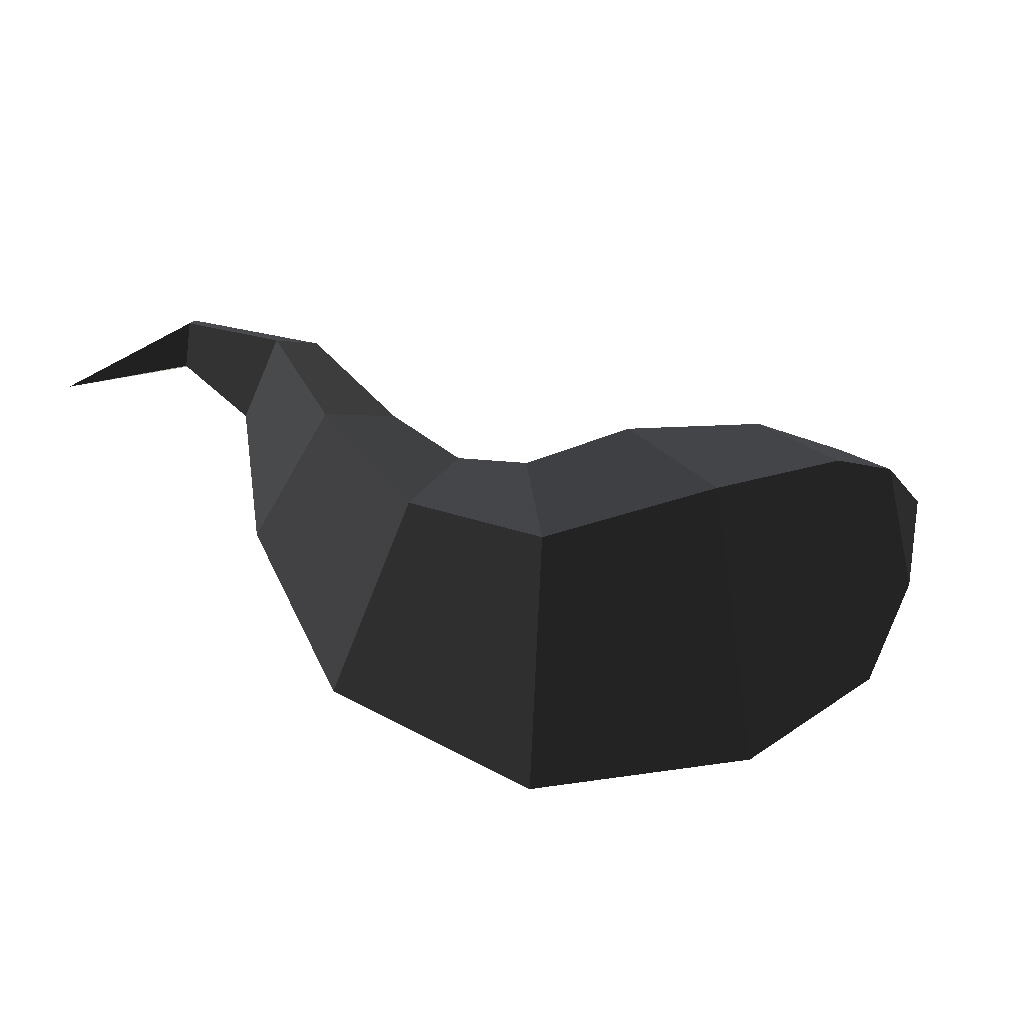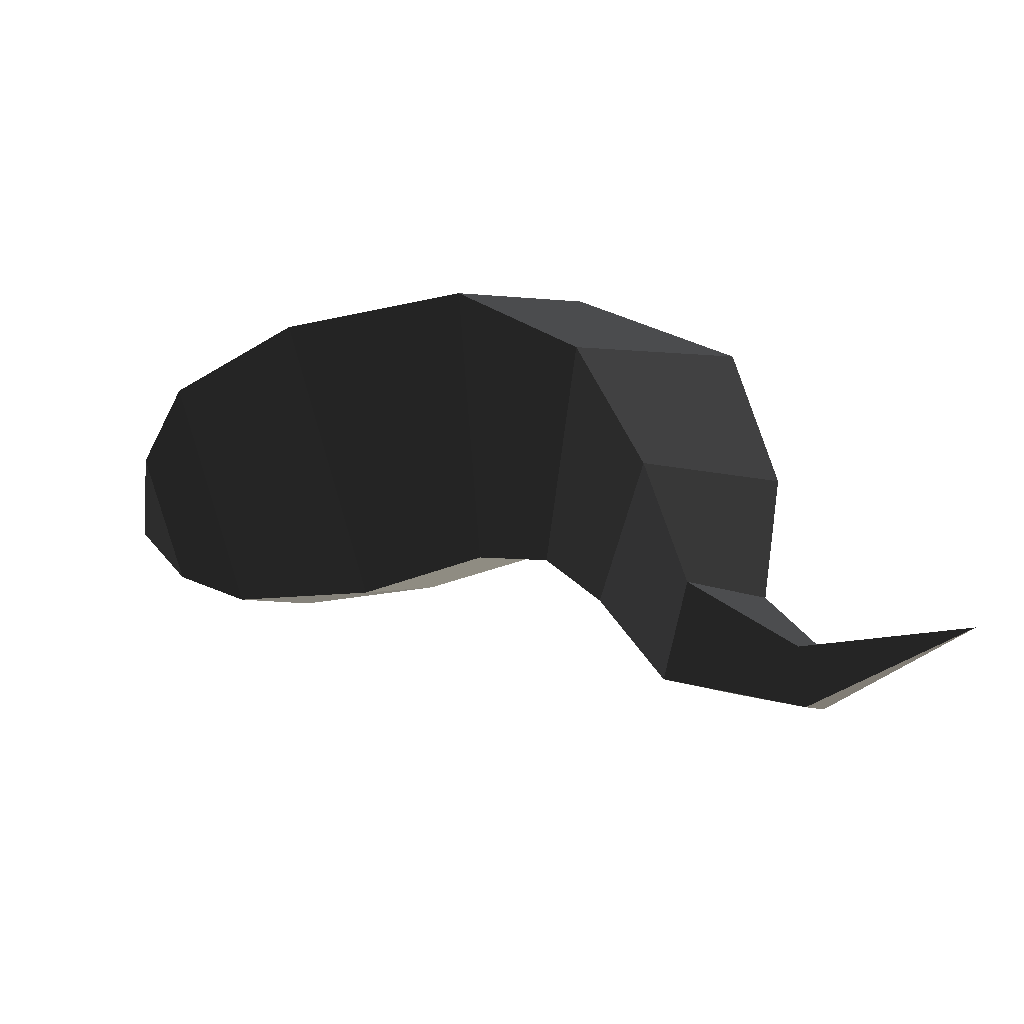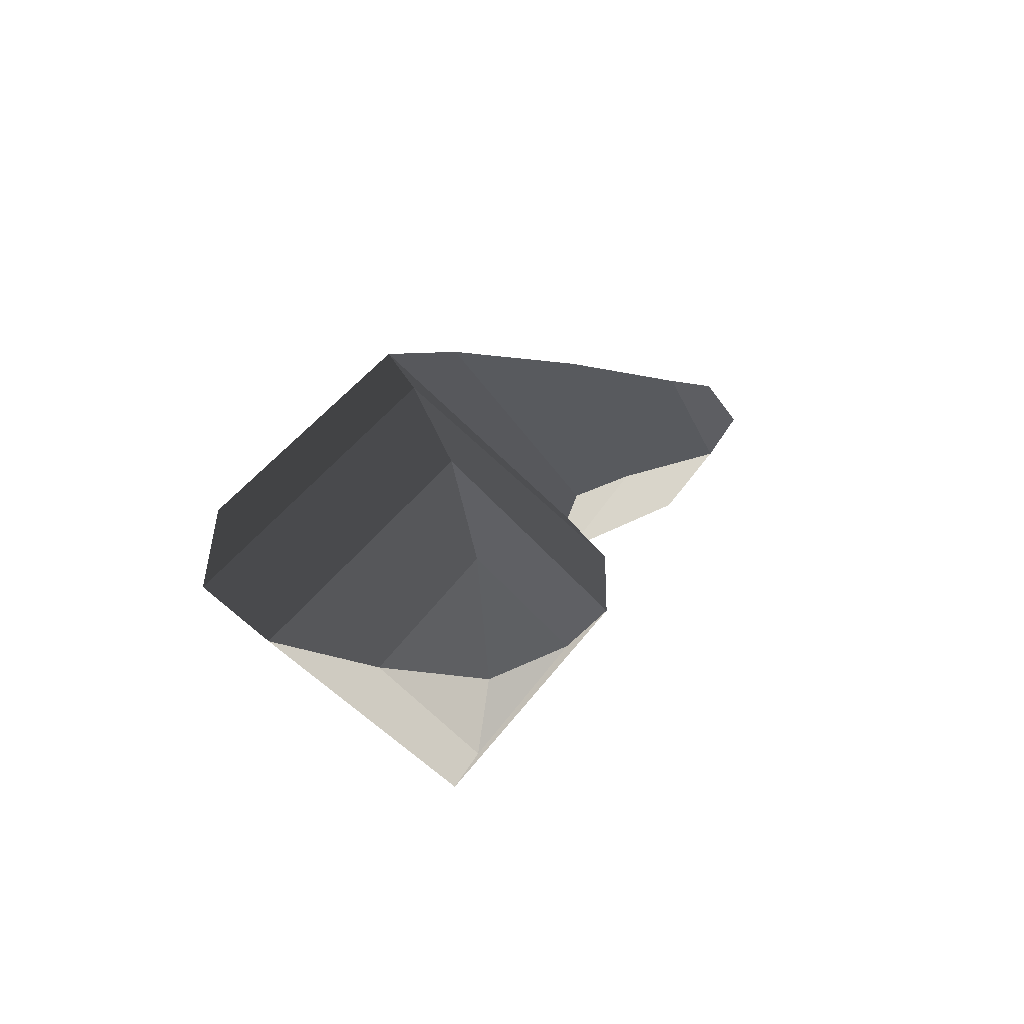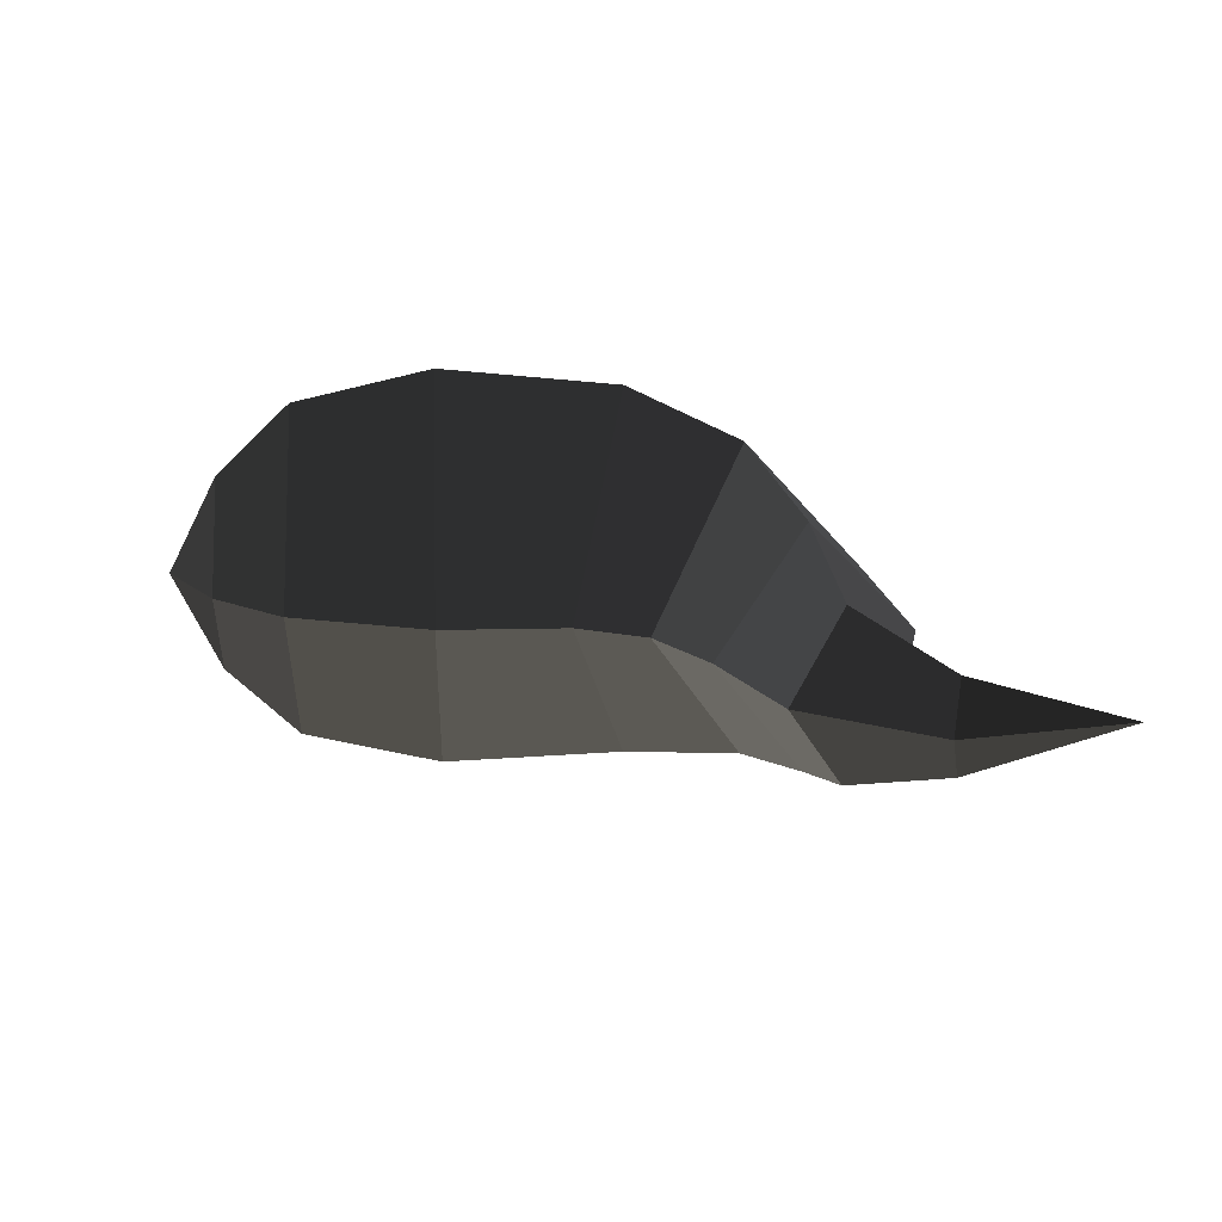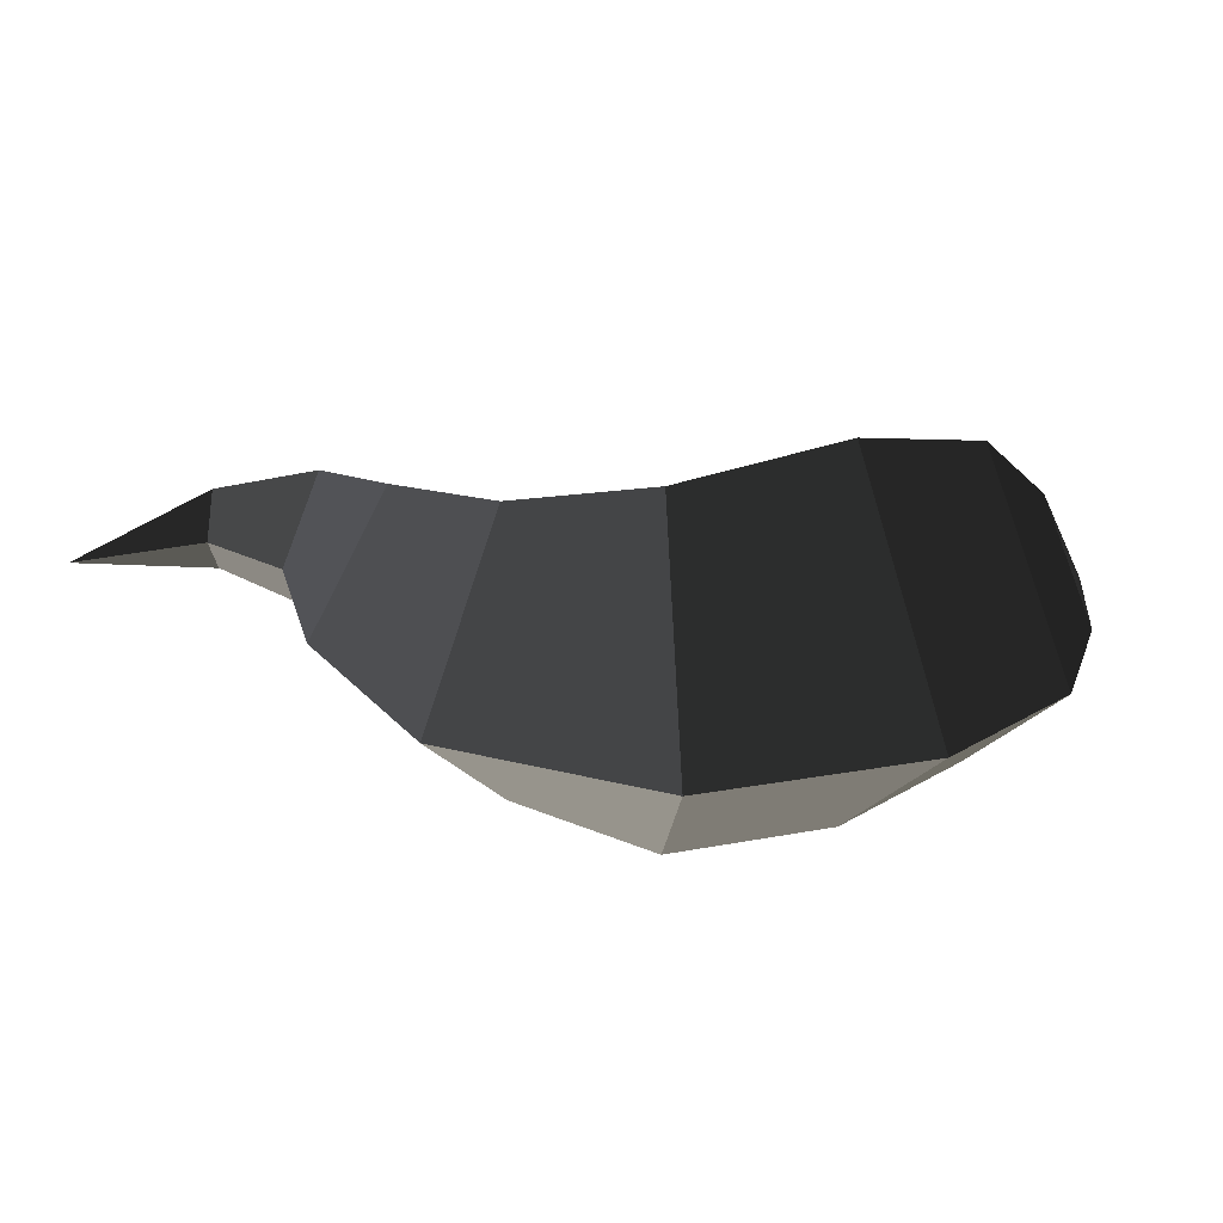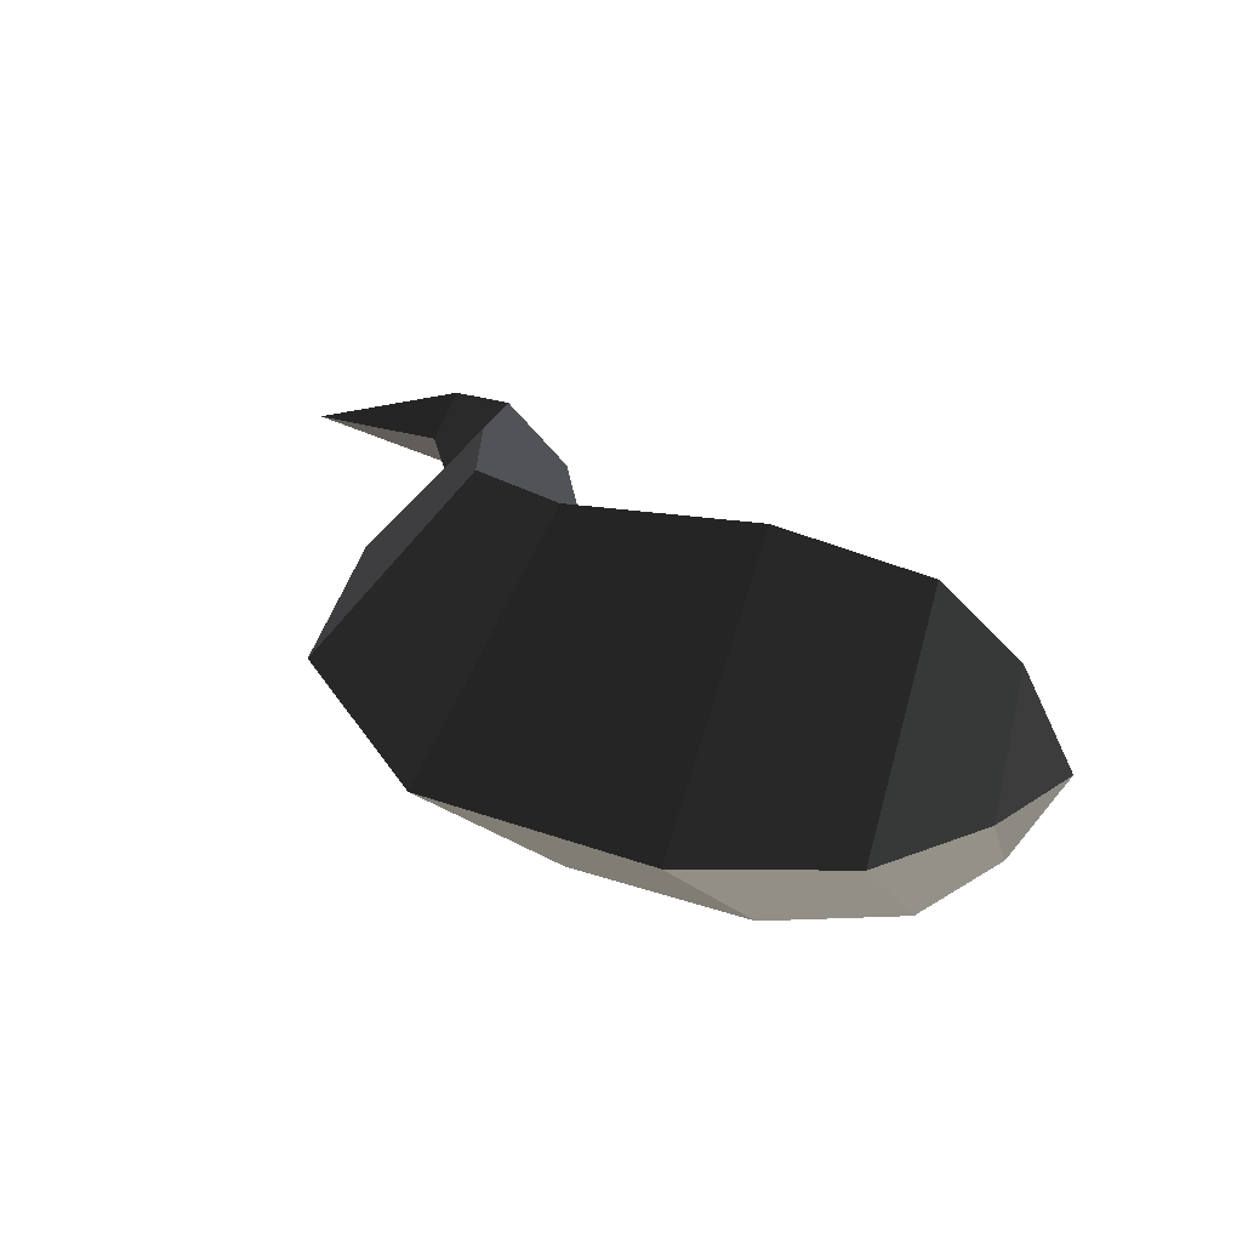
<metadata>
{"format":"obj","ext":"obj","renderer":"f3d","projection":"perspective","resolution":1024,"background":"white","views":[{"elev":61.5,"azim":162.3,"up":"+Z"},{"elev":-47.2,"azim":20.1,"up":"+Y"},{"elev":19.6,"azim":-103.4,"up":"+Z"},{"elev":16.6,"azim":0.6,"up":"+Z"},{"elev":27.9,"azim":155.3,"up":"+Z"},{"elev":30.5,"azim":-162.2,"up":"+Z"}]}
</metadata>
<code>
v 1.512 -0.758 0
v 1.236 -0.8361 0
v 1.25 -0.7805 -0.076
v 1.25 -0.7805 -0.076
v 1.278 -0.7351 0
v 1.278 -0.7351 0
v 1.25 -0.7805 0.076
v 1.25 -0.7805 0.076
v 1.236 -0.8361 0
v 1.236 -0.8361 0
v 1.014 -0.707 0
v 1.1 -0.6468 0.1386
v 1.193 -0.5844 0
v 1.278 -0.7351 0
v 1.1 -0.6468 -0.1386
v 1.25 -0.7805 -0.076
v 1.014 -0.707 0
v 1.236 -0.8361 0
v 1.059 -0.4174 -0.2022
v 0.913 -0.4944 0
v 1.059 -0.4174 0.2022
v 1.1 -0.6468 0.1386
v 1.238 -0.3195 0
v 1.193 -0.5844 0
v 1.059 -0.4174 -0.2022
v 1.1 -0.6468 -0.1386
v 1.185 0.0408 0
v 0.9709 -0.1537 -0.2672
v 1.059 -0.4174 0.2022
v 0.9709 -0.1537 0.2672
v 0.913 -0.4944 0
v 0.8197 -0.364 0
v 1.059 -0.4174 -0.2022
v 0.9709 -0.1537 -0.2672
v 0.7751 0.0144 -0.3254
v 0.6964 -0.3131 0
v 0.7751 0.0144 0.3254
v 0.9709 -0.1537 0.2672
v 0.8986 0.3338 0
v 1.185 0.0408 0
v 0.7751 0.0144 -0.3254
v 0.9709 -0.1537 -0.2672
v 0.4999 0.4011 0
v 0.4576 0.0272 -0.3502
v 0.7751 0.0144 0.3254
v 0.4576 0.0272 0.3502
v 0.6964 -0.3131 0
v 0.4795 -0.3258 0
v 0.7751 0.0144 -0.3254
v 0.4576 0.0272 -0.3502
v 0.2142 0.0126 -0.2941
v 0.2311 -0.2583 0
v 0.2142 0.0126 0.2941
v 0.4576 0.0272 0.3502
v 0.2326 0.3191 0
v 0.4999 0.4011 0
v 0.2142 0.0126 -0.2941
v 0.4576 0.0272 -0.3502
v 0.0855 0.1605 0
v 0.0866 -0.0008 -0.1714
v -0 0 0
v -0 0 0
v 0.0987 -0.1532 0
v 0.0987 -0.1532 0
v 0.0866 -0.0008 0.1714
v 0.0866 -0.0008 0.1714
v 0.0855 0.1605 0
v 0.0855 0.1605 0
v 0.2326 0.3191 0
v 0.2142 0.0126 0.2941
v 0.2311 -0.2583 0
v 0.0987 -0.1532 0
v 0.2142 0.0126 -0.2941
v 0.0866 -0.0008 -0.1714
g Group_001
f 1 2 3
f 1 3 5
f 1 5 7
f 1 7 9
f 9 7 12 11
f 12 7 14 13
f 13 14 16 15
f 15 16 18 17
f 15 17 20 19
f 20 17 22 21
f 21 22 24 23
f 23 24 26 25
f 23 25 28 27
f 23 27 30 29
f 29 30 32 31
f 31 32 34 33
f 34 32 36 35
f 36 32 38 37
f 37 38 40 39
f 39 40 42 41
f 39 41 44 43
f 39 43 46 45
f 45 46 48 47
f 47 48 50 49
f 50 48 52 51
f 52 48 54 53
f 53 54 56 55
f 55 56 58 57
f 55 57 60 59
f 59 60 61
f 61 60 63
f 61 63 65
f 61 65 67
f 67 65 70 69
f 70 65 72 71
f 71 72 74 73

</code>
